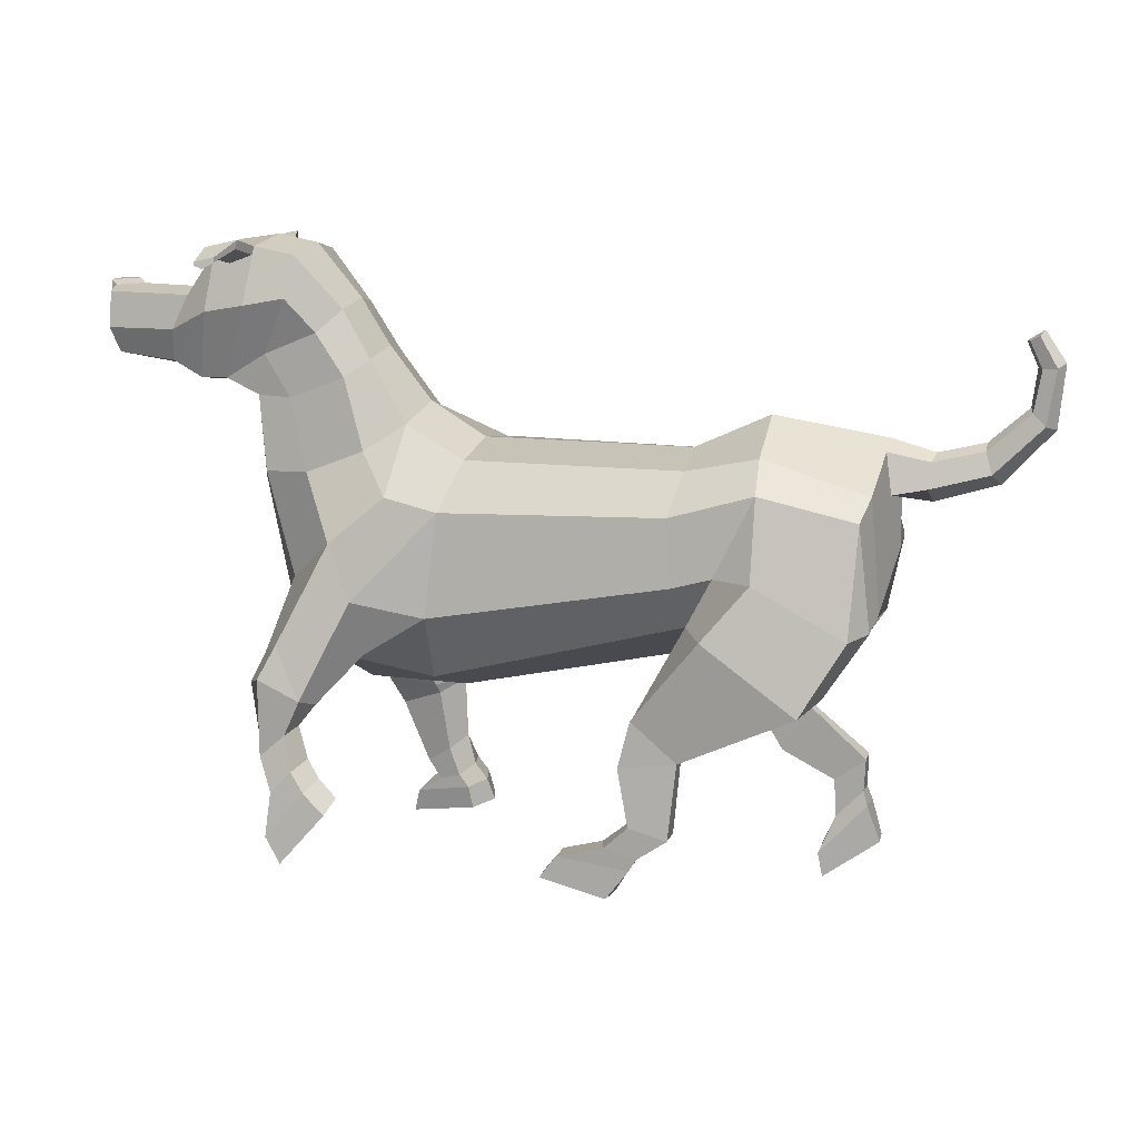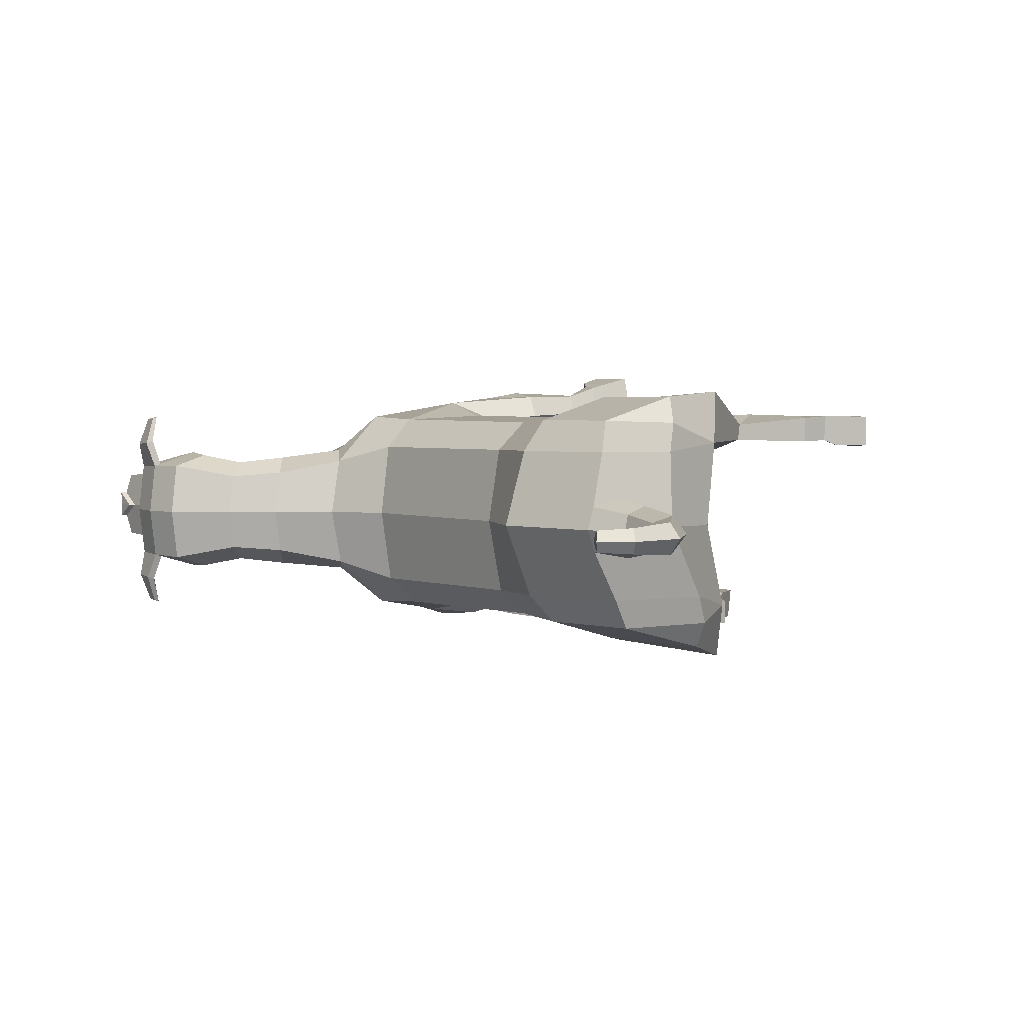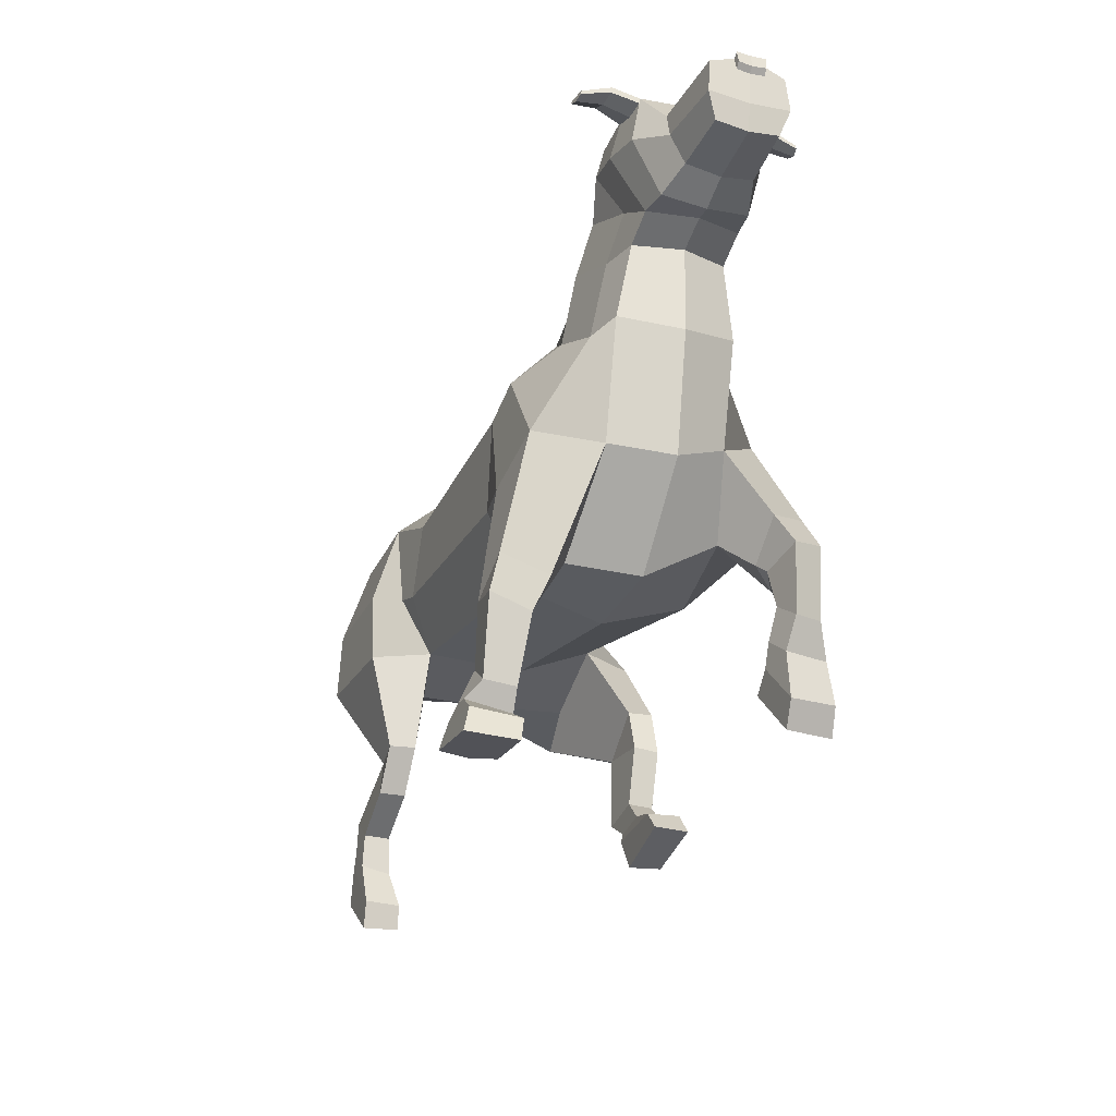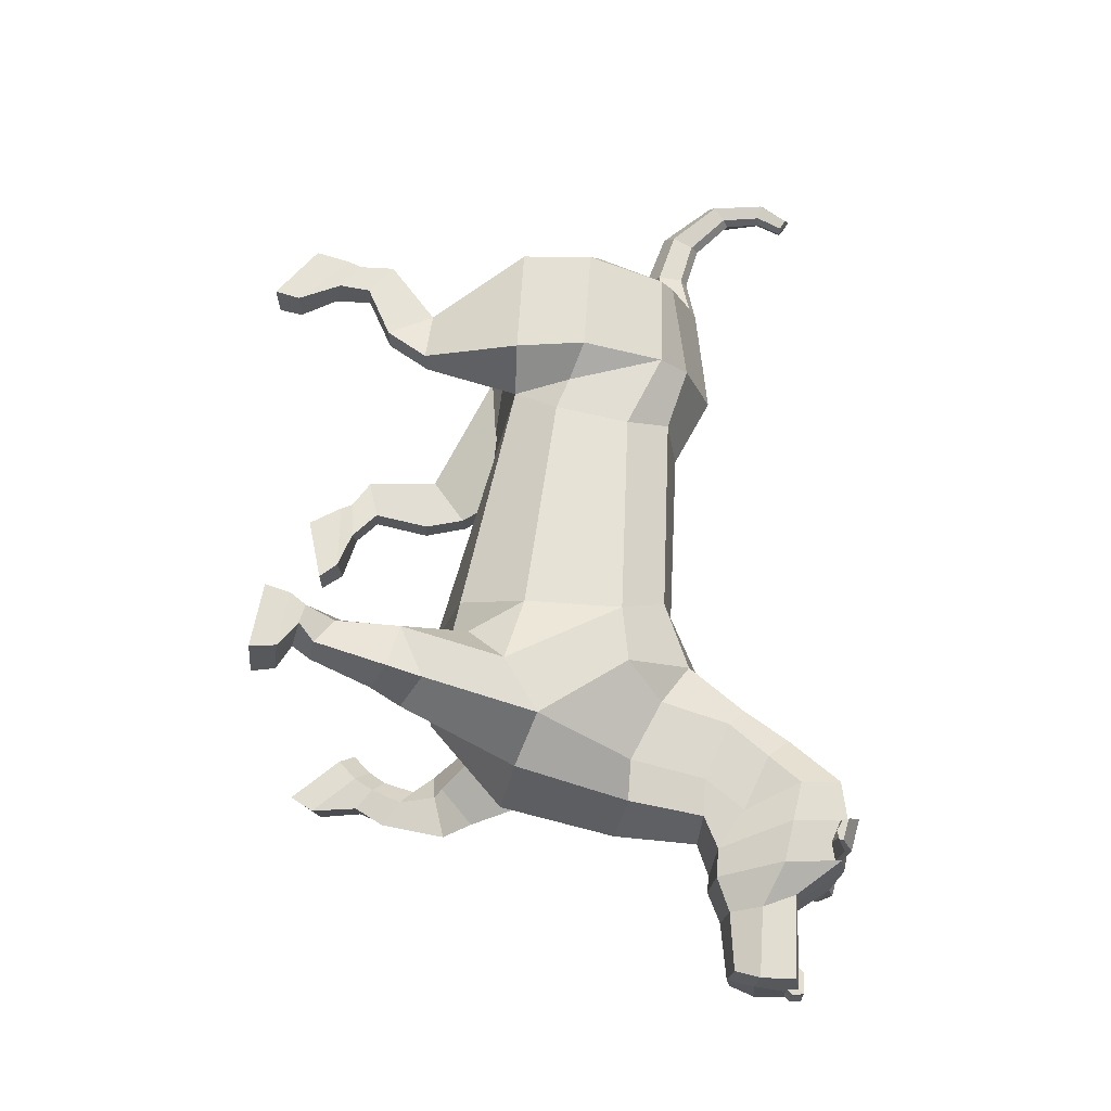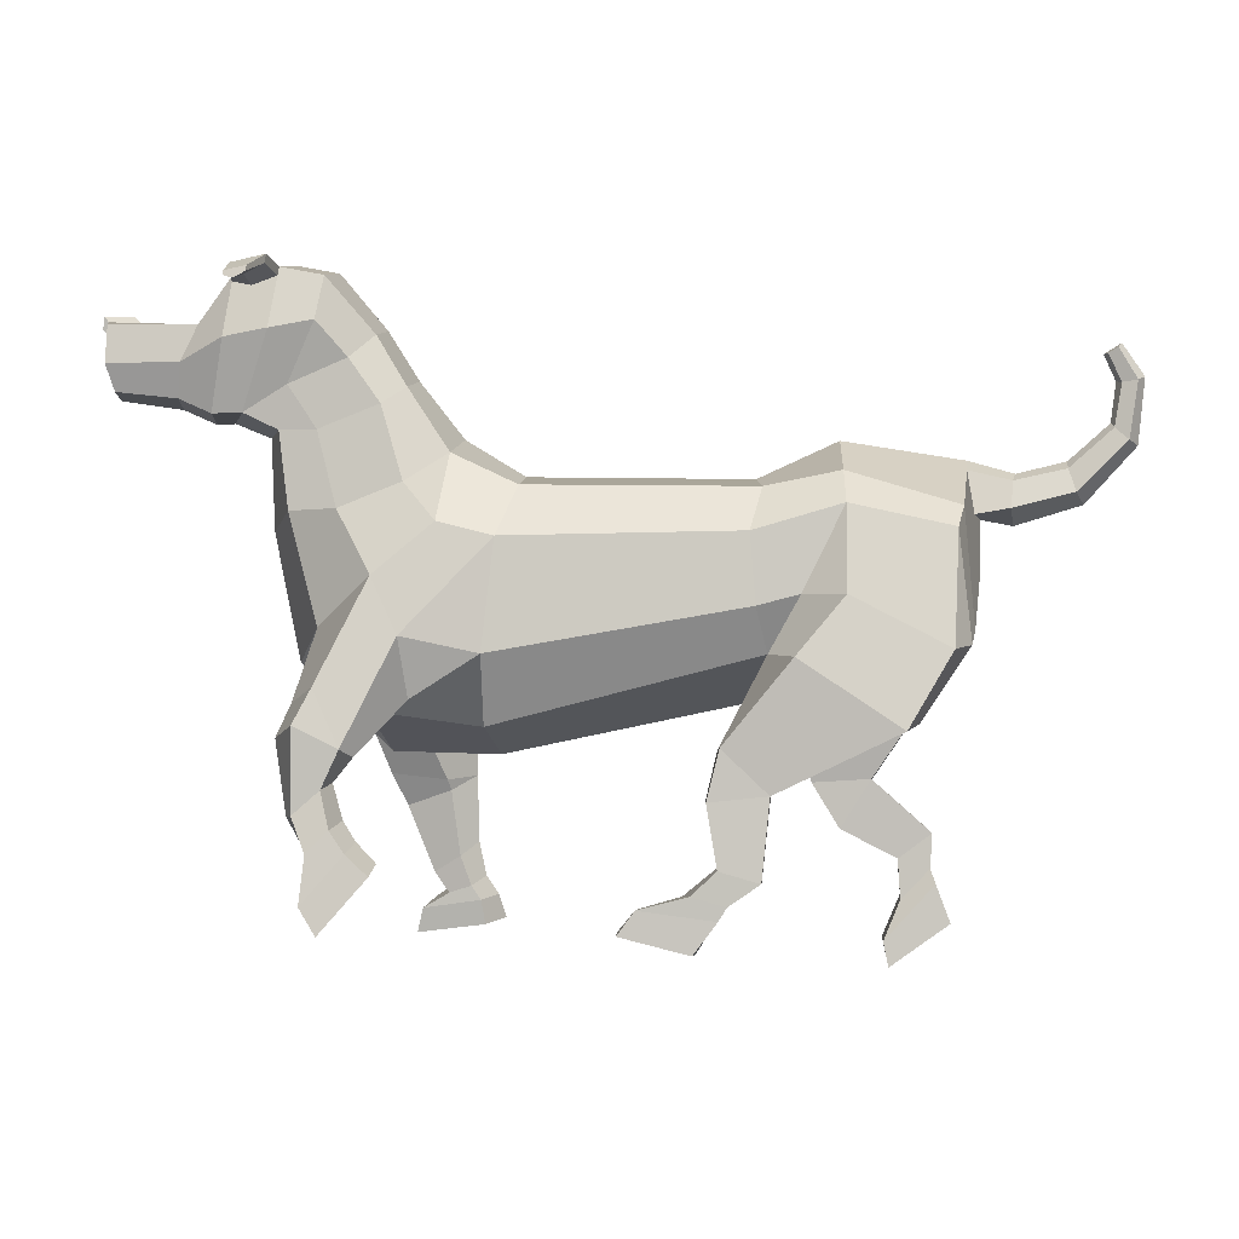
<metadata>
{"format":"obj","ext":"obj","renderer":"f3d","projection":"perspective","resolution":1024,"background":"white","views":[{"elev":11.6,"azim":-165.6,"up":"+Y"},{"elev":3.1,"azim":-127.5,"up":"+Z"},{"elev":-27.8,"azim":68.5,"up":"+Y"},{"elev":65.0,"azim":93.6,"up":"+Z"},{"elev":-0.8,"azim":-176.4,"up":"+Y"}]}
</metadata>
<code>
o Dog_Cylinder
v 1.079 1.369 -0.9374
v -0.7081 1.826 -0.9528
v 1.074 1.831 -1.168
v -0.6356 2.126 -1.136
v 0.9916 2.567 -1.128
v -0.5989 2.596 -1.094
v 0.8622 2.901 -0.8961
v -0.6776 2.884 -0.886
v 1.843 1.468 -0.8426
v 1.58 1.942 -1.28
v 1.316 3.117 -0.77
v 1.362 2.66 -1.144
v 1.768 2.322 -1.164
v 2.172 1.998 -0.7561
v 2.441 3.275 -0.6711
v 1.606 3.549 -0.6703
v 2.361 2.747 -0.7631
v 2.041 2.759 -0.8243
v 1.608 2.927 -0.8531
v 2.179 3.272 -0.7451
v 1.759 3.431 -0.7952
v 2.382 3.568 -0.6968
v 1.977 3.731 -0.7547
v 2.68 3.389 -0.6725
v 1.813 3.89 -0.6403
v 2.886 3.385 -0.649
v 2.184 3.97 -0.816
v 2.136 4.266 -0.73
v 2.731 4.276 -0.7152
v 2.784 3.864 -0.8047
v 2.979 3.964 -0.6372
v 3.089 3.72 -0.6681
v 3.121 3.491 -0.5794
v 3.583 3.978 -0.6019
v 3.594 3.72 -0.6246
v 3.543 3.538 -0.5594
v 3.615 4.01 -0.4415
v 3.656 3.963 -0.4333
v 3.648 4.047 -0.4407
v 3.622 3.927 -0.4341
v 2.43 4.322 -0.7226
v 2.484 3.915 -0.8372
v 2.438 4.263 -0.7392
v 2.736 4.23 -0.7251
v 2.616 4.244 -0.9394
v 2.482 4.313 -0.9391
v 2.721 4.274 -0.9235
v 2.715 4.323 -0.9125
v 2.475 4.376 -0.9207
v 2.605 4.201 -0.7395
v 2.708 4.208 -1.138
v 2.643 4.19 -1.148
v 2.554 4.272 -1.136
v 2.559 4.232 -1.148
v 2.705 4.239 -1.131
v -1.939 2.761 -0.8802
v -1.888 2.616 -1.101
v -0.9173 2.2 -1.116
v -1.197 2.768 -1.097
v -1.184 2.986 -0.8821
v -2.005 1.975 -0.8863
v -1.971 1.884 -1.1
v -1.65 1.393 -1.016
v -1.852 1.86 -1.298
v -1.072 1.466 -0.8706
v -0.7305 0.9696 -1.154
v -1.197 2.197 -1.261
v -0.7248 0.9558 -1.277
v -1.552 1.36 -1.435
v -0.3988 1.234 -1.156
v -0.8747 1.812 -1.339
v -0.416 1.253 -1.346
v -0.6735 0.4259 -1.124
v -0.6705 0.4211 -1.315
v -0.3976 0.5071 -1.145
v -0.4015 0.4998 -1.329
v -0.4728 0.2947 -1.126
v -0.4604 0.2786 -1.322
v -0.1792 0.3252 -1.108
v -0.2317 0.3431 -1.32
v -0.4118 0.2092 -1.082
v -0.4062 0.1896 -1.318
v 0.1129 0.2358 -1.064
v 0.104 0.2557 -1.316
v -0.2628 -0.03568 -1.082
v -0.2464 -0.02131 -1.317
v 0.226 0.09891 -1.07
v 0.2202 0.09632 -1.323
v -0.3281 0.9329 -1.166
v -0.3325 0.9195 -1.354
v -1.983 3.007 -0.5017
v -2.682 2.869 -0.4658
v -2.263 2.763 -0.5131
v -2.279 2.943 -0.4572
v -2.027 2.721 -0.5549
v -2.635 3.022 -0.4163
v -3.022 3.202 -0.4464
v -2.932 3.284 -0.4088
v -3.083 3.59 -0.423
v -2.982 3.578 -0.3919
v -2.96 3.802 -0.409
v -2.895 3.766 -0.386
v 2.065 1.212 -1.088
v 1.923 1.241 -1.387
v 2.365 1.303 -1.151
v 2.217 1.389 -1.411
v 2.112 0.9404 -1.121
v 2.041 0.9897 -1.373
v 2.293 0.8134 -1.164
v 2.224 0.8305 -1.376
v 1.531 1.543 -1.14
v 1.989 1.028 -1.218
v 1.862 1.185 -1.215
v 1.923 0.7947 -1.232
v 1.977 0.7464 -1.434
v 2.18 0.5985 -1.137
v 2.122 0.599 -1.455
v 2.033 0.7174 -1.091
v 1.838 0.6646 -1.254
v 1.874 0.603 -1.461
v 2.22 0.2548 -1.134
v 2.157 0.2808 -1.482
v 1.946 0.5669 -1.102
v 1.709 0.5291 -1.259
v 1.723 0.4658 -1.481
v 2.118 0.0778 -1.143
v 2.044 0.09967 -1.505
v 1.808 0.4325 -1.108
v 2.1 1.623 -1.349
v 2.283 1.519 -1.046
v 2.014 1.269 -1.03
v 1.028 1.173 -0.3435
v -0.5501 1.504 -0.3506
v 0.9662 1.38 0.2505
v -0.8446 1.667 0.2601
v 1.023 1.872 0.4896
v -0.6279 2.005 0.4798
v 1.017 2.595 0.4603
v -0.5511 2.559 0.4444
v 0.8709 2.912 0.228
v -0.6479 2.879 0.2285
v 0.868 2.986 -0.3345
v -0.6332 2.966 -0.3345
v 1.741 1.193 -0.3464
v 1.586 1.27 0.147
v 1.527 1.76 0.6046
v 1.27 3.231 -0.3345
v 1.325 3.122 0.1023
v 1.442 2.664 0.4815
v 1.903 2.026 0.5144
v 2.358 1.772 -0.3337
v 2.174 1.873 0.09063
v 2.441 3.275 0.002138
v 1.572 3.617 -0.3345
v 1.606 3.549 0.001301
v 2.531 2.633 -0.3345
v 2.391 2.717 0.09829
v 2.096 2.721 0.1623
v 1.642 2.925 0.1877
v 2.179 3.272 0.07616
v 1.759 3.431 0.1262
v 2.554 3.248 -0.3345
v 2.382 3.568 0.02788
v 1.977 3.732 0.08575
v 2.68 3.389 0.00356
v 1.813 3.89 -0.02862
v 1.778 3.948 -0.3345
v 2.794 3.345 -0.3345
v 2.886 3.386 -0.01992
v 2.184 3.97 0.147
v 2.914 3.338 -0.3345
v 2.136 4.266 0.06102
v 2.1 4.331 -0.3345
v 2.73 4.276 0.04623
v 2.693 4.342 -0.3345
v 2.784 3.864 0.1358
v 2.979 3.964 -0.03175
v 2.944 3.999 -0.3345
v 3.138 3.438 -0.3345
v 3.089 3.72 -0.000889
v 3.121 3.491 -0.08959
v 3.583 3.978 -0.06705
v 3.556 3.5 -0.3345
v 3.594 3.72 -0.04434
v 3.543 3.538 -0.1096
v 3.589 3.701 -0.3345
v 3.613 3.923 -0.3345
v 3.434 4.017 -0.3345
v 3.615 4.01 -0.2275
v 3.656 3.963 -0.2357
v 3.468 4.054 -0.3345
v 3.646 3.96 -0.3345
v 3.637 4.05 -0.3345
v 3.648 4.047 -0.2283
v 3.622 3.927 -0.2349
v 2.429 4.322 0.05362
v 2.483 3.916 0.1682
v 2.393 4.387 -0.3345
v 2.437 4.263 0.0702
v 2.736 4.231 0.05615
v 2.616 4.244 0.2704
v 2.481 4.313 0.2701
v 2.72 4.274 0.2545
v 2.715 4.323 0.2435
v 2.474 4.376 0.2517
v 2.605 4.201 0.0705
v 2.708 4.209 0.4692
v 2.642 4.19 0.4791
v 2.554 4.272 0.4674
v 2.558 4.233 0.4789
v 2.704 4.239 0.4623
v -1.9 2.867 0.2315
v -1.824 2.772 0.4655
v -0.8772 2.09 0.4828
v -1.108 2.797 0.4654
v -1.139 3.008 0.2316
v -1.176 3.213 -0.3345
v -1.994 3.08 -0.3345
v -2.043 2.316 0.2319
v -2.019 2.266 0.448
v -2.077 2.326 -0.3326
v -1.923 1.751 0.2905
v -1.901 2.196 0.6474
v -1.925 1.821 -0.3466
v -1.297 1.526 -0.3608
v -1.38 1.562 0.1275
v -1.399 0.9882 0.2986
v -1.119 2.189 0.6466
v -1.406 0.9765 0.4226
v -1.848 1.673 0.6876
v -0.9967 0.9627 0.3078
v -1.06 1.671 0.6432
v -1.007 0.953 0.4993
v -1.804 0.6267 0.2872
v -1.803 0.6265 0.4785
v -1.575 0.4527 0.3096
v -1.581 0.4564 0.4929
v -1.792 0.3873 0.2953
v -1.793 0.3729 0.492
v -1.591 0.1803 0.2908
v -1.609 0.2262 0.4956
v -1.826 0.2875 0.2559
v -1.835 0.2757 0.4921
v -1.474 -0.0961 0.2417
v -1.475 -0.08926 0.4941
v -1.924 0.02402 0.2489
v -1.91 0.01139 0.4853
v -1.509 -0.2701 0.2375
v -1.526 -0.28 0.4896
v -1.187 0.6508 0.3164
v -1.195 0.6498 0.505
v -1.98 3.019 -0.1657
v -2.076 2.697 -0.3335
v -2.682 2.869 -0.2032
v -2.742 2.79 -0.3345
v -2.263 2.763 -0.1559
v -2.279 2.943 -0.2118
v -2.29 2.654 -0.3345
v -2.305 2.993 -0.3345
v -2.013 2.805 -0.104
v -2.639 3.072 -0.3345
v -2.634 3.022 -0.2526
v -3.091 3.172 -0.3345
v -3.022 3.202 -0.2225
v -2.916 3.318 -0.3345
v -2.932 3.284 -0.2601
v -3.138 3.618 -0.3345
v -3.082 3.59 -0.246
v -2.952 3.586 -0.3345
v -2.982 3.578 -0.2771
v -2.99 3.837 -0.3345
v -2.96 3.802 -0.26
v -2.872 3.763 -0.3345
v -2.895 3.766 -0.2829
v 1.45 0.9012 0.358
v 1.354 0.9942 0.6597
v 1.756 0.7922 0.431
v 1.68 0.9258 0.6973
v 1.395 0.4485 0.4155
v 1.345 0.5176 0.6674
v 1.578 0.3368 0.4625
v 1.523 0.3784 0.6754
v 1.274 1.472 0.4409
v 1.275 0.5427 0.5082
v 1.285 0.9961 0.4857
v 1.232 0.3042 0.5506
v 1.269 0.3034 0.7498
v 1.477 0.1931 0.4518
v 1.416 0.2703 0.7624
v 1.32 0.2472 0.4082
v 1.15 0.1763 0.5879
v 1.195 0.1851 0.7902
v 1.657 0.08969 0.4461
v 1.614 0.1349 0.7936
v 1.255 0.1479 0.4294
v 1.099 0.01261 0.6162
v 1.163 0.003328 0.8379
v 1.699 -0.0812 0.4782
v 1.654 -0.05397 0.843
v 1.229 -0.02177 0.4606
v 1.736 1.186 0.6516
v 1.857 1.016 0.3459
v 1.47 0.9748 0.3092
f 132 133 2 1
f 1 2 4 3
f 3 4 6 5
f 5 6 8 7
f 7 8 143 142
f 5 7 11 12
f 143 8 60 217
f 5 10 3
f 144 9 14 151
f 132 1 9 144
f 10 5 12 13
f 162 15 24 168
f 7 142 147 11
f 156 17 15 162
f 19 11 16 21
f 18 19 21 20
f 14 13 18 17
f 151 14 17 156
f 13 12 19 18
f 11 147 154 16
f 12 11 19
f 1 3 111 9
f 17 18 20 15
f 41 198 175 29
f 16 154 167 25
f 15 20 22 24
f 21 16 25 23
f 20 21 23 22
f 168 24 26 171
f 25 167 173 28
f 30 32 33 26
f 23 25 28 27
f 33 32 35 36
f 22 23 27
f 32 31 34 35
f 29 175 178 31
f 30 44 29 31 32
f 171 26 33 179
f 186 35 34 37 40 187
f 31 178 188 37 34
f 179 33 36 183
f 24 22 27 42
f 183 36 35 186
f 187 40 38 192
f 40 37 39 38
f 39 191 193
f 192 38 39 193
f 37 188 191 39
f 43 50 44 30 42
f 28 41 43 42 27
f 28 173 198 41
f 26 24 42 30
f 48 47 51 55
f 29 44 47 48
f 44 50 45 47
f 41 29 48 49
f 43 41 49 46
f 50 43 46 45
f 53 55 51 52 54
f 47 45 52 51
f 49 48 55 53
f 46 49 53 54
f 45 46 54 52
f 57 62 61 56
f 59 57 56 60
f 6 4 58 59
f 8 6 59 60
f 60 56 91 218 217
f 2 133 225 65
f 4 2 58
f 56 61 221 253 95 91
f 63 69 68 66
f 61 63 224 221
f 65 225 224 63
f 62 63 61
f 57 59 67 64
f 91 95 93 94
f 62 64 69 63
f 67 58 2 71
f 64 67 71 69
f 62 57 64
f 59 58 67
f 71 2 70 72
f 69 71 72 68
f 75 73 77 79
f 90 89 75 76
f 261 96 98 265
f 66 68 74 73
f 74 76 80 78
f 73 74 78 77
f 79 77 81 83
f 76 75 79 80
f 81 85 87 83
f 80 79 83 84
f 78 80 84 82
f 77 78 82 81
f 82 84 88 86
f 81 82 86 85
f 84 83 87 88
f 85 86 88 87
f 65 63 66 70 2
f 66 89 70
f 66 73 75 89
f 72 70 89 90
f 218 91 94 259
f 95 253 258 93
f 68 90 76 74
f 68 72 90
f 94 93 92 96
f 259 94 96 261
f 93 258 255 92
f 98 97 99 100
f 92 255 263 97
f 96 92 97 98
f 100 99 101 102
f 97 263 267 99
f 265 98 100 269
f 102 101 271 273
f 99 267 271 101
f 269 100 102 273
f 104 106 110 108
f 129 130 105 106
f 130 131 103 105
f 107 112 114 118
f 106 105 109 110
f 105 103 107 109
f 113 104 108 112
f 3 10 111
f 103 113 112 107
f 115 117 122 120
f 109 107 118 116
f 112 108 115 114
f 108 110 117 115
f 110 109 116 117
f 123 119 124 128
f 117 116 121 122
f 118 114 119 123
f 116 118 123 121
f 114 115 120 119
f 128 124 125 127 126
f 121 123 128 126
f 119 120 125 124
f 120 122 127 125
f 122 121 126 127
f 14 9 131 130
f 13 14 130 129
f 104 129 106
f 10 13 129 104
f 131 113 103
f 9 111 113 131
f 111 10 104 113
f 132 134 135 133
f 134 136 137 135
f 136 138 139 137
f 138 140 141 139
f 140 142 143 141
f 138 149 148 140
f 143 217 216 141
f 138 136 146
f 144 151 152 145
f 132 144 145 134
f 146 150 149 138
f 162 168 165 153
f 140 148 147 142
f 156 162 153 157
f 159 161 155 148
f 158 160 161 159
f 152 157 158 150
f 151 156 157 152
f 150 158 159 149
f 148 155 154 147
f 149 159 148
f 134 145 283 136
f 157 153 160 158
f 196 174 175 198
f 155 166 167 154
f 153 165 163 160
f 161 164 166 155
f 160 163 164 161
f 168 171 169 165
f 166 172 173 167
f 176 169 181 180
f 164 170 172 166
f 181 185 184 180
f 163 170 164
f 180 184 182 177
f 174 177 178 175
f 176 180 177 174 200
f 171 179 181 169
f 186 187 195 189 182 184
f 177 182 189 188 178
f 179 183 185 181
f 165 197 170 163
f 183 186 184 185
f 187 192 190 195
f 195 190 194 189
f 194 193 191
f 192 193 194 190
f 189 194 191 188
f 199 197 176 200 206
f 172 170 197 199 196
f 172 196 198 173
f 169 176 197 165
f 204 211 207 203
f 174 204 203 200
f 200 203 201 206
f 196 205 204 174
f 199 202 205 196
f 206 201 202 199
f 209 210 208 207 211
f 203 207 208 201
f 205 209 211 204
f 202 210 209 205
f 201 208 210 202
f 213 212 219 220
f 215 216 212 213
f 139 215 214 137
f 141 216 215 139
f 216 217 218 252 212
f 135 226 225 133
f 137 214 135
f 212 252 260 253 221 219
f 222 227 229 230
f 219 221 224 222
f 226 222 224 225
f 220 219 222
f 213 223 228 215
f 252 257 256 260
f 220 222 230 223
f 228 232 135 214
f 223 230 232 228
f 220 223 213
f 215 228 214
f 232 233 231 135
f 230 229 233 232
f 236 240 238 234
f 251 237 236 250
f 261 265 266 262
f 227 234 235 229
f 235 239 241 237
f 234 238 239 235
f 240 244 242 238
f 237 241 240 236
f 242 244 248 246
f 241 245 244 240
f 239 243 245 241
f 238 242 243 239
f 243 247 249 245
f 242 246 247 243
f 245 249 248 244
f 246 248 249 247
f 226 135 231 227 222
f 227 231 250
f 227 250 236 234
f 233 251 250 231
f 218 259 257 252
f 260 256 258 253
f 229 235 237 251
f 229 251 233
f 257 262 254 256
f 259 261 262 257
f 256 254 255 258
f 266 270 268 264
f 254 264 263 255
f 262 266 264 254
f 270 274 272 268
f 264 268 267 263
f 265 269 270 266
f 274 273 271 272
f 268 272 271 267
f 269 273 274 270
f 276 280 282 278
f 301 278 277 302
f 302 277 275 303
f 279 290 286 284
f 278 282 281 277
f 277 281 279 275
f 285 284 280 276
f 136 283 146
f 275 279 284 285
f 287 292 294 289
f 281 288 290 279
f 284 286 287 280
f 280 287 289 282
f 282 289 288 281
f 295 300 296 291
f 289 294 293 288
f 290 295 291 286
f 288 293 295 290
f 286 291 292 287
f 300 298 299 297 296
f 293 298 300 295
f 291 296 297 292
f 292 297 299 294
f 294 299 298 293
f 152 302 303 145
f 150 301 302 152
f 276 278 301
f 146 276 301 150
f 303 275 285
f 145 303 285 283
f 283 285 276 146

</code>
